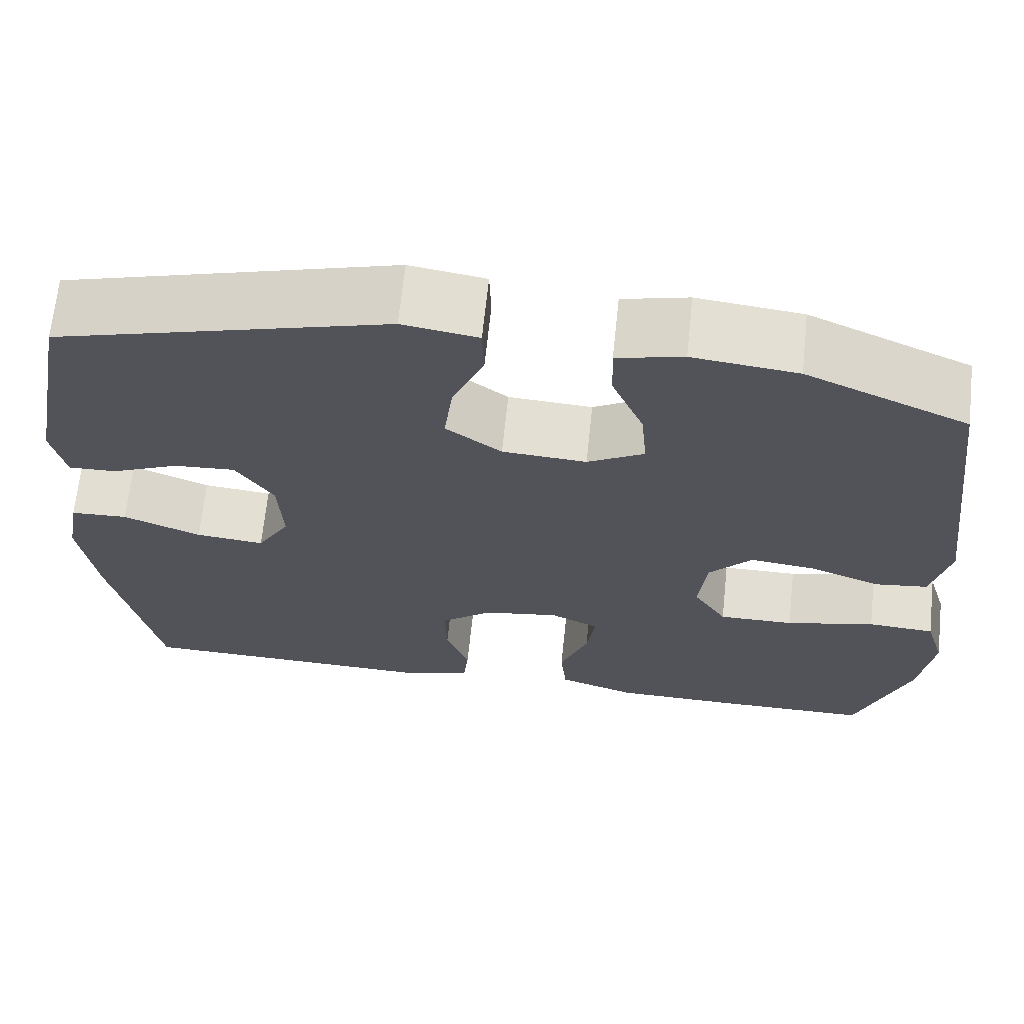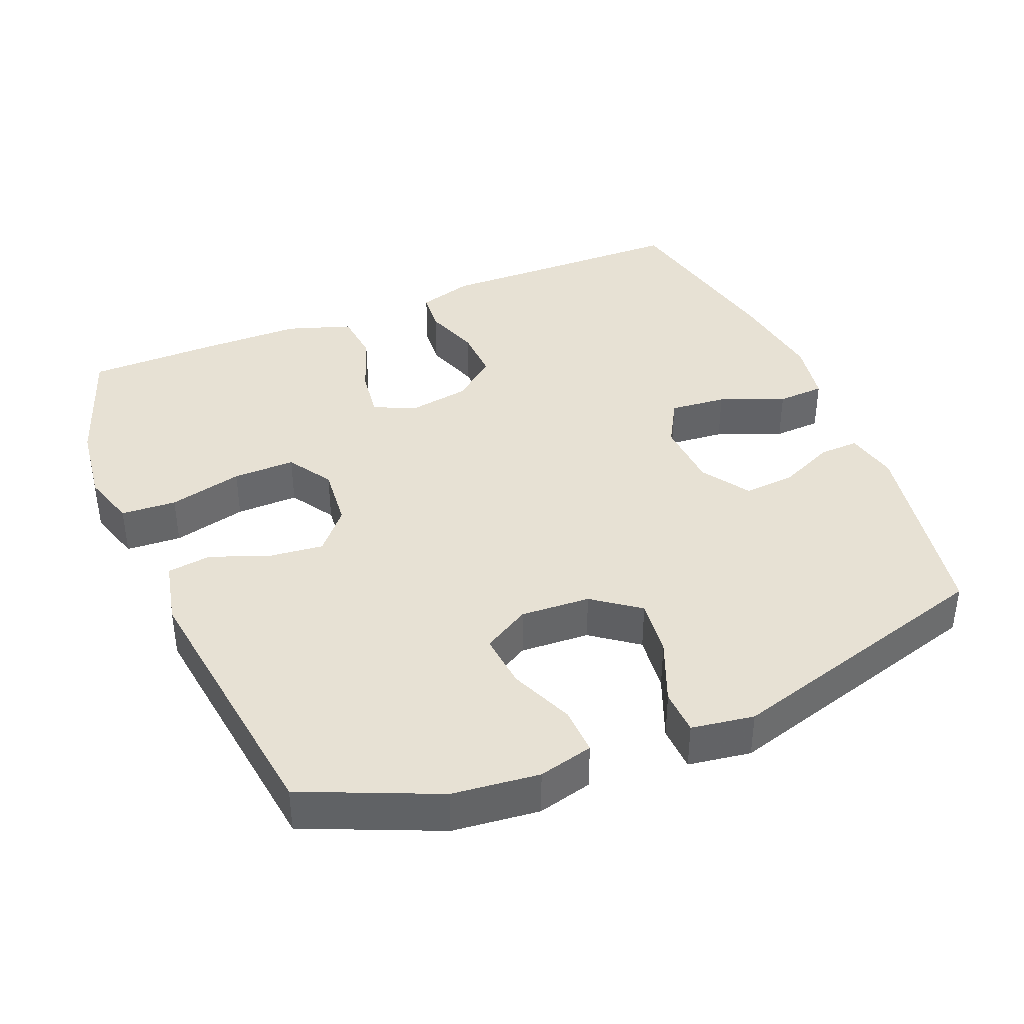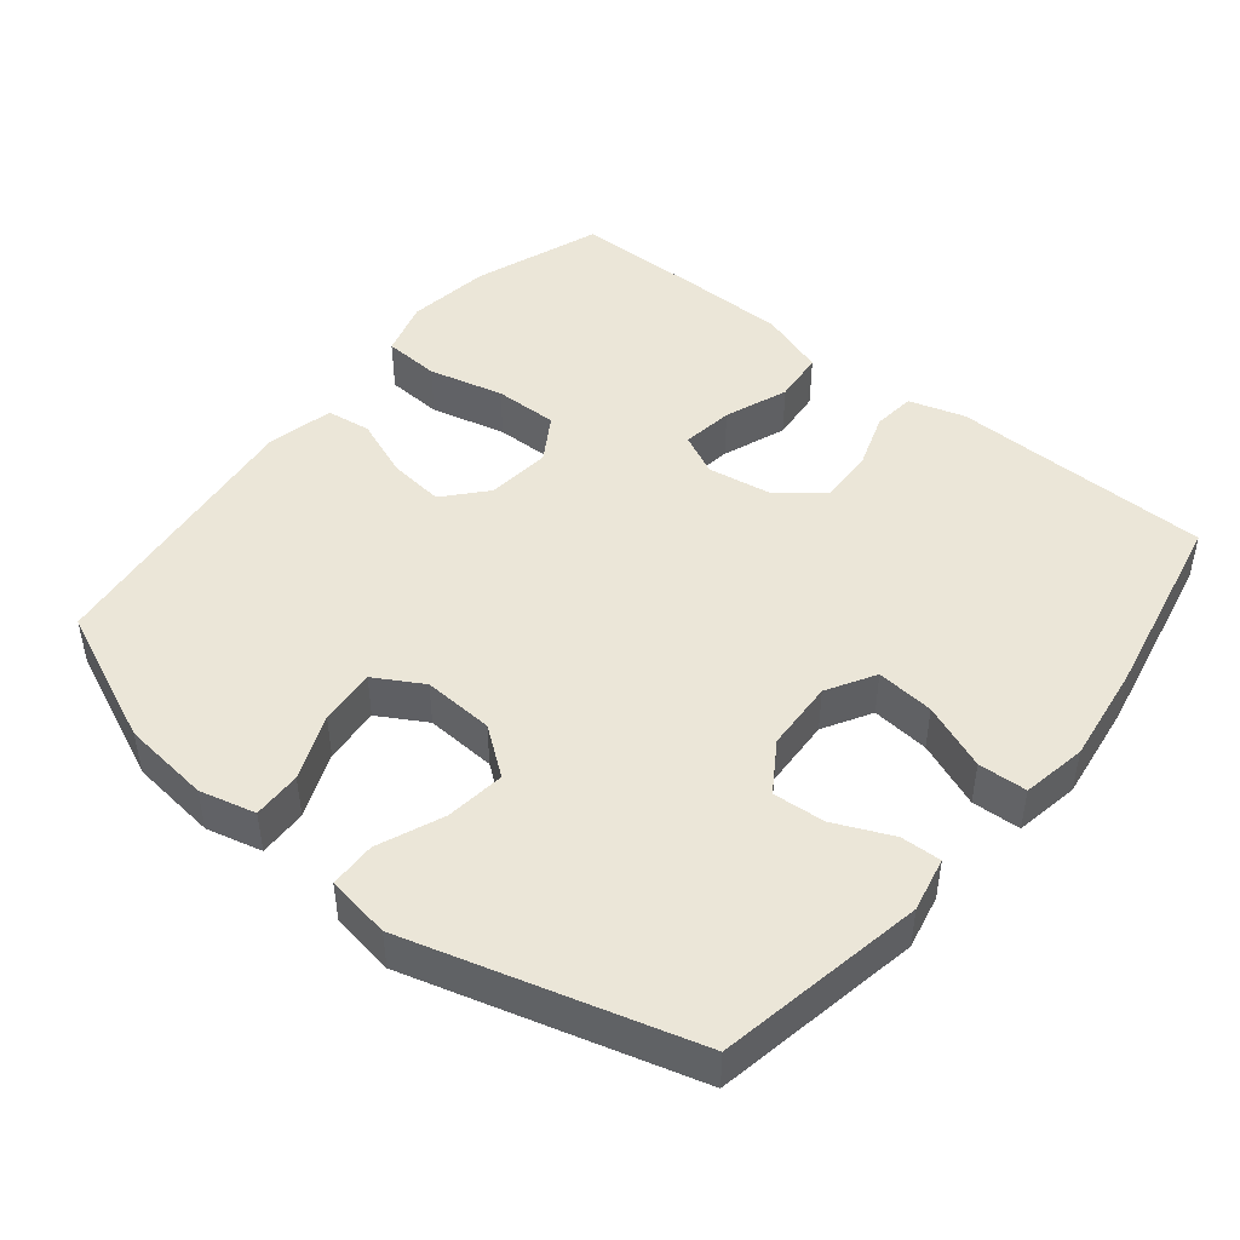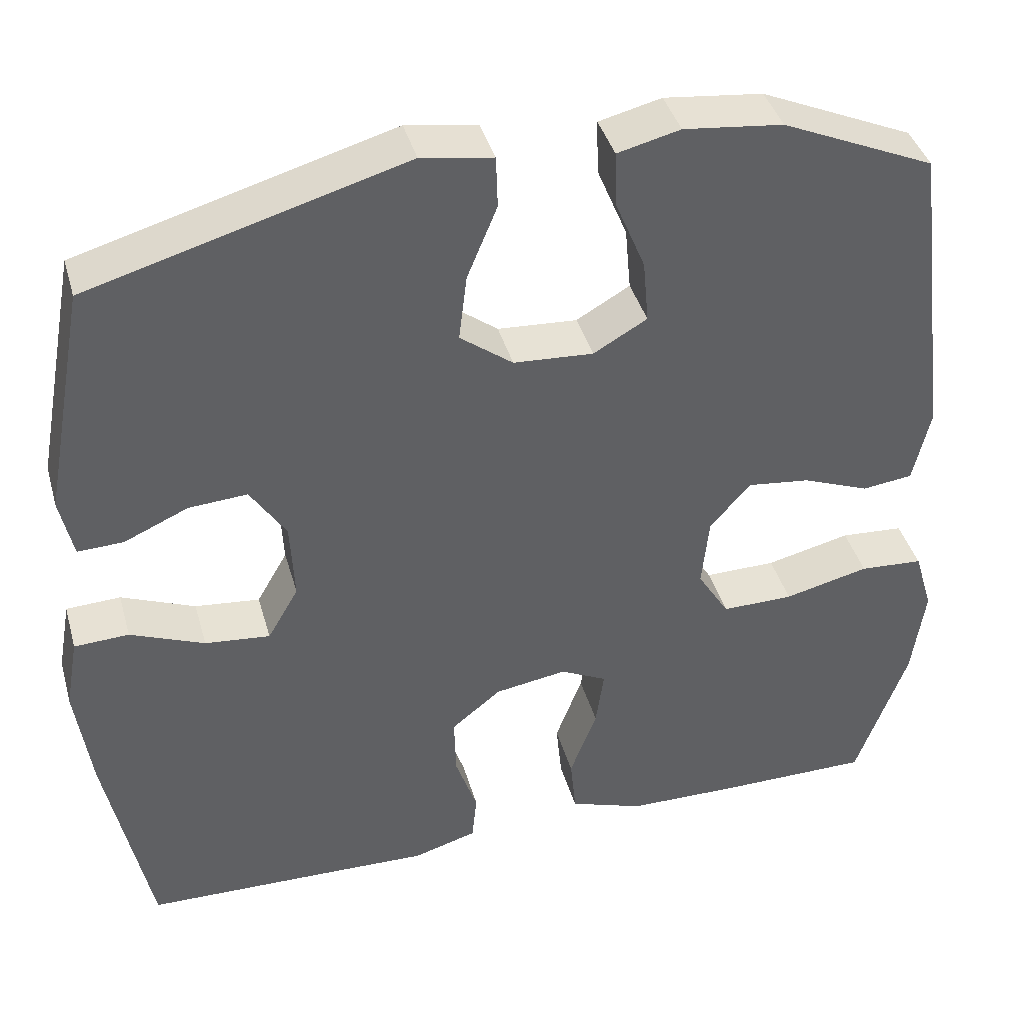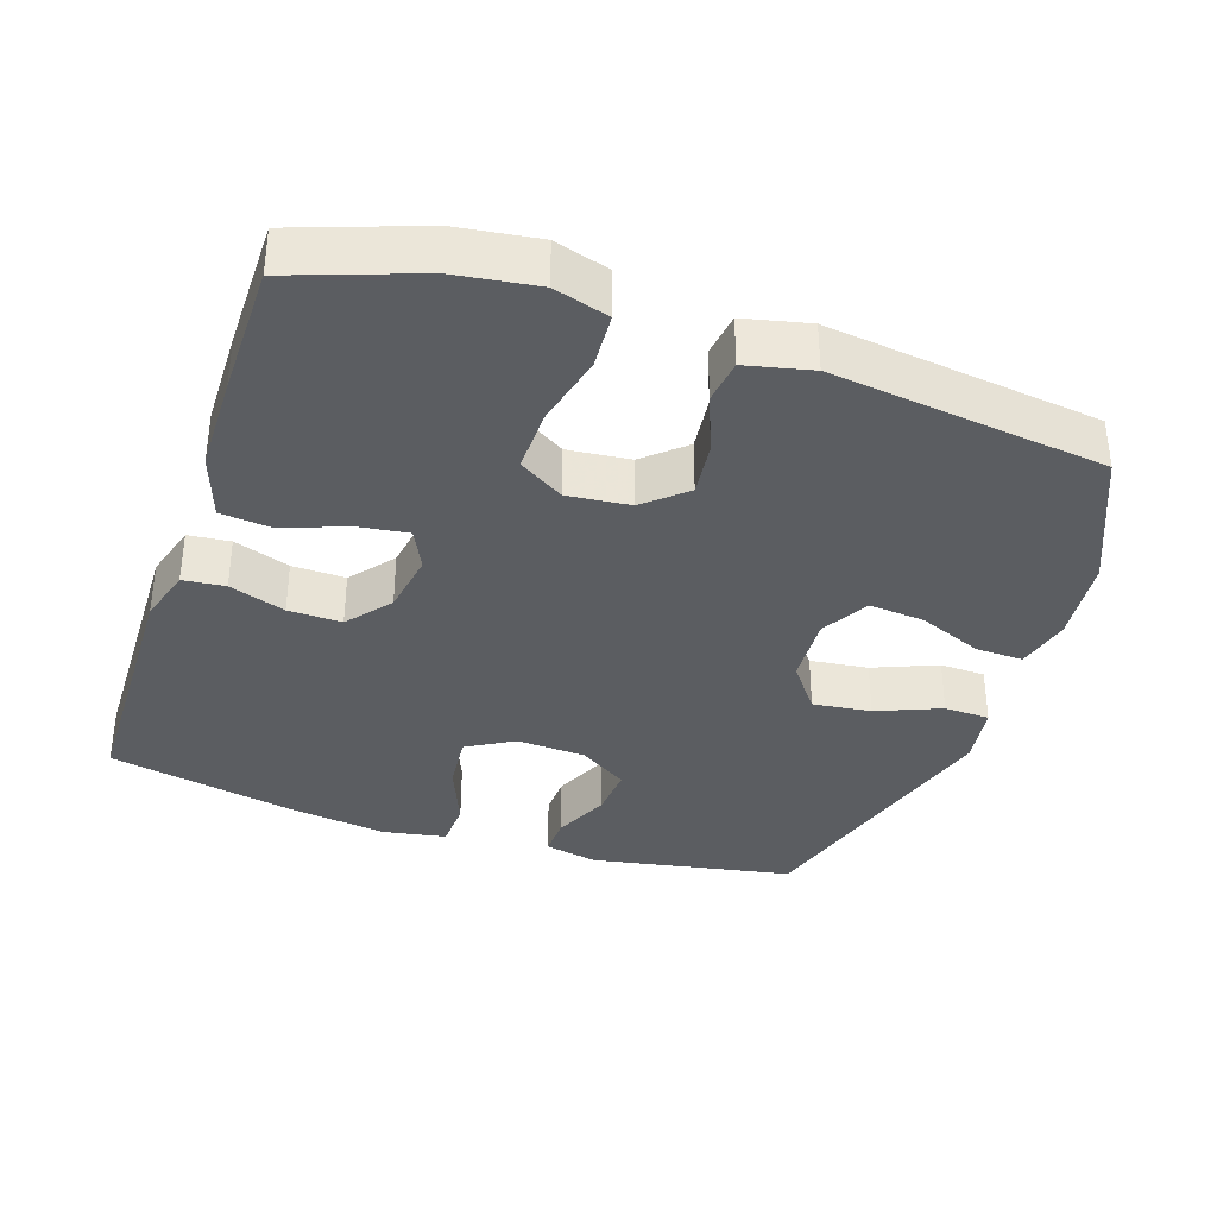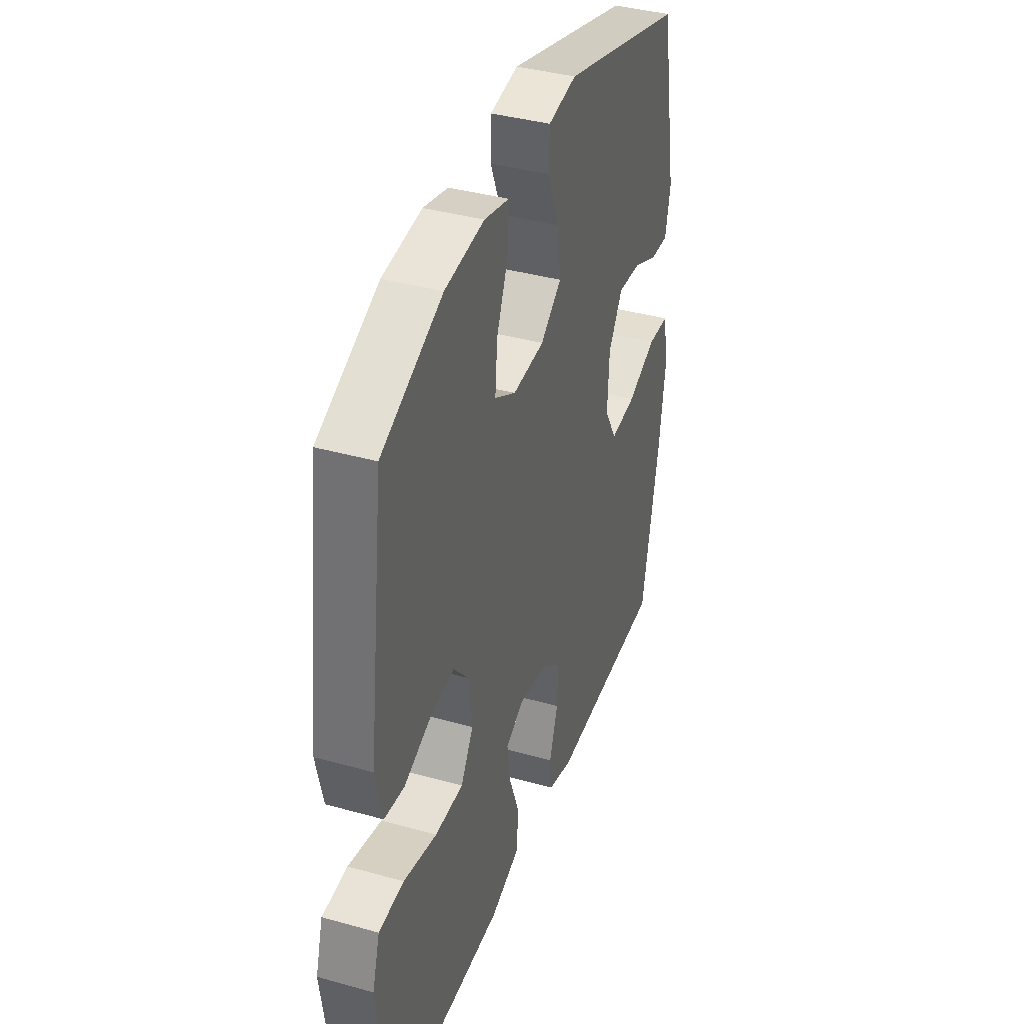
<metadata>
{"format":"obj","ext":"obj","renderer":"f3d","projection":"perspective","resolution":1024,"background":"white","views":[{"elev":67.2,"azim":-174.0,"up":"+Z"},{"elev":39.4,"azim":-22.7,"up":"+Y"},{"elev":46.3,"azim":39.0,"up":"+Y"},{"elev":40.3,"azim":164.6,"up":"+Z"},{"elev":-35.9,"azim":-108.6,"up":"+Y"},{"elev":38.7,"azim":-70.6,"up":"+Z"}]}
</metadata>
<code>
v 0.5 0.07 -0.5
v 0.26 0.07 -0.505
v 0.141 0.07 -0.508
v 0.063 0.07 -0.485
v 0.057 0.07 -0.426
v 0.084 0.07 -0.347
v 0.086 0.07 -0.272
v 0.025 0.07 -0.223
v -0.063 0.07 -0.209
v -0.12 0.07 -0.237
v -0.11 0.07 -0.308
v -0.077 0.07 -0.396
v -0.084 0.07 -0.468
v -0.175 0.07 -0.499
v -0.313 0.07 -0.501
v -0.5 0.07 -0.5
v -0.563 0.07 -0.323
v -0.579 0.07 -0.208
v -0.556 0.07 -0.131
v -0.478 0.07 -0.126
v -0.374 0.07 -0.151
v -0.286 0.07 -0.152
v -0.247 0.07 -0.089
v -0.256 0.07 -0.001
v -0.306 0.07 0.056
v -0.383 0.07 0.047
v -0.465 0.07 0.015
v -0.527 0.07 0.023
v -0.548 0.07 0.115
v -0.5 0.07 0.5
v -0.312 0.07 0.583
v -0.19 0.07 0.597
v -0.113 0.07 0.578
v -0.115 0.07 0.511
v -0.152 0.07 0.421
v -0.159 0.07 0.343
v -0.093 0.07 0.305
v 0.005 0.07 0.311
v 0.07 0.07 0.36
v 0.06 0.07 0.442
v 0.023 0.07 0.532
v 0.025 0.07 0.596
v 0.113 0.07 0.61
v 0.5 0.07 0.5
v 0.553 0.07 0.215
v 0.537 0.07 0.14
v 0.481 0.07 0.142
v 0.402 0.07 0.177
v 0.33 0.07 0.182
v 0.286 0.07 0.114
v 0.281 0.07 0.016
v 0.319 0.07 -0.05
v 0.399 0.07 -0.042
v 0.49 0.07 -0.005
v 0.557 0.07 -0.008
v 0.573 0.07 -0.097
v 0.554 0.07 -0.234
v 0.5 0 -0.5
v 0.26 0 -0.505
v 0.141 0 -0.508
v 0.063 0 -0.485
v 0.057 0 -0.426
v 0.084 0 -0.347
v 0.086 0 -0.272
v 0.025 0 -0.223
v -0.063 0 -0.209
v -0.12 0 -0.237
v -0.11 0 -0.308
v -0.077 0 -0.396
v -0.084 0 -0.468
v -0.175 0 -0.499
v -0.313 0 -0.501
v -0.5 0 -0.5
v -0.563 0 -0.323
v -0.579 0 -0.208
v -0.556 0 -0.131
v -0.478 0 -0.126
v -0.374 0 -0.151
v -0.286 0 -0.152
v -0.247 0 -0.089
v -0.256 0 -0.001
v -0.306 0 0.056
v -0.383 0 0.047
v -0.465 0 0.015
v -0.527 0 0.023
v -0.548 0 0.115
v -0.5 0 0.5
v -0.312 0 0.583
v -0.19 0 0.597
v -0.113 0 0.578
v -0.115 0 0.511
v -0.152 0 0.421
v -0.159 0 0.343
v -0.093 0 0.305
v 0.005 0 0.311
v 0.07 0 0.36
v 0.06 0 0.442
v 0.023 0 0.532
v 0.025 0 0.596
v 0.113 0 0.61
v 0.5 0 0.5
v 0.553 0 0.215
v 0.537 0 0.14
v 0.481 0 0.142
v 0.402 0 0.177
v 0.33 0 0.182
v 0.286 0 0.114
v 0.281 0 0.016
v 0.319 0 -0.05
v 0.399 0 -0.042
v 0.49 0 -0.005
v 0.557 0 -0.008
v 0.573 0 -0.097
v 0.554 0 -0.234
f 56 57 1 2
f 53 54 55 56
f 52 53 56 2
f 51 52 2 3
f 50 51 3 4
f 45 46 47 48
f 45 48 49
f 44 45 49
f 43 44 49 50
f 40 41 42 43
f 39 40 43 50
f 32 33 34 35
f 32 35 36
f 31 32 36
f 30 31 36
f 29 30 36 37
f 26 27 28 29
f 25 26 29 37
f 18 19 20 21
f 18 21 22
f 17 18 22
f 16 17 22
f 15 16 22 23
f 11 12 13 14
f 10 11 14 15
f 50 4 5 6
f 50 6 7
f 38 39 50 7
f 24 25 37 38
f 23 24 38
f 10 15 23 38
f 9 10 38
f 8 9 38
f 7 8 38
f 59 58 114 113
f 113 112 111 110
f 59 113 110 109
f 60 59 109 108
f 61 60 108 107
f 105 104 103 102
f 106 105 102
f 106 102 101
f 107 106 101 100
f 100 99 98 97
f 107 100 97 96
f 92 91 90 89
f 93 92 89
f 93 89 88
f 93 88 87
f 94 93 87 86
f 86 85 84 83
f 94 86 83 82
f 78 77 76 75
f 79 78 75
f 79 75 74
f 79 74 73
f 80 79 73 72
f 71 70 69 68
f 72 71 68 67
f 63 62 61 107
f 64 63 107
f 64 107 96 95
f 95 94 82 81
f 95 81 80
f 95 80 72 67
f 95 67 66
f 95 66 65
f 95 65 64
f 1 58 59 2
f 2 59 60 3
f 3 60 61 4
f 4 61 62 5
f 5 62 63 6
f 6 63 64 7
f 7 64 65 8
f 8 65 66 9
f 9 66 67 10
f 10 67 68 11
f 11 68 69 12
f 12 69 70 13
f 13 70 71 14
f 14 71 72 15
f 15 72 73 16
f 16 73 74 17
f 17 74 75 18
f 18 75 76 19
f 19 76 77 20
f 20 77 78 21
f 21 78 79 22
f 22 79 80 23
f 23 80 81 24
f 24 81 82 25
f 25 82 83 26
f 26 83 84 27
f 27 84 85 28
f 28 85 86 29
f 29 86 87 30
f 30 87 88 31
f 31 88 89 32
f 32 89 90 33
f 33 90 91 34
f 34 91 92 35
f 35 92 93 36
f 36 93 94 37
f 37 94 95 38
f 38 95 96 39
f 39 96 97 40
f 40 97 98 41
f 41 98 99 42
f 42 99 100 43
f 43 100 101 44
f 44 101 102 45
f 45 102 103 46
f 46 103 104 47
f 47 104 105 48
f 48 105 106 49
f 49 106 107 50
f 50 107 108 51
f 51 108 109 52
f 52 109 110 53
f 53 110 111 54
f 54 111 112 55
f 55 112 113 56
f 56 113 114 57
f 57 114 58 1

</code>
